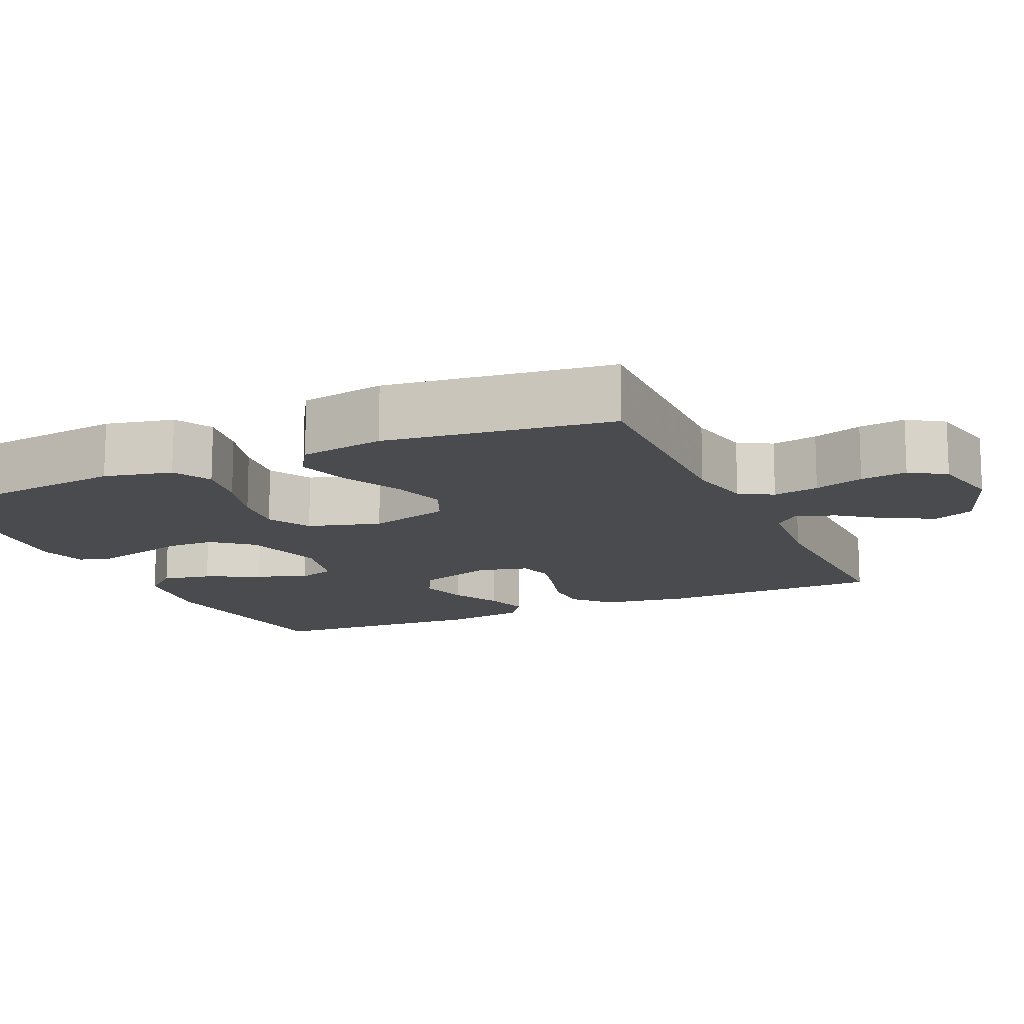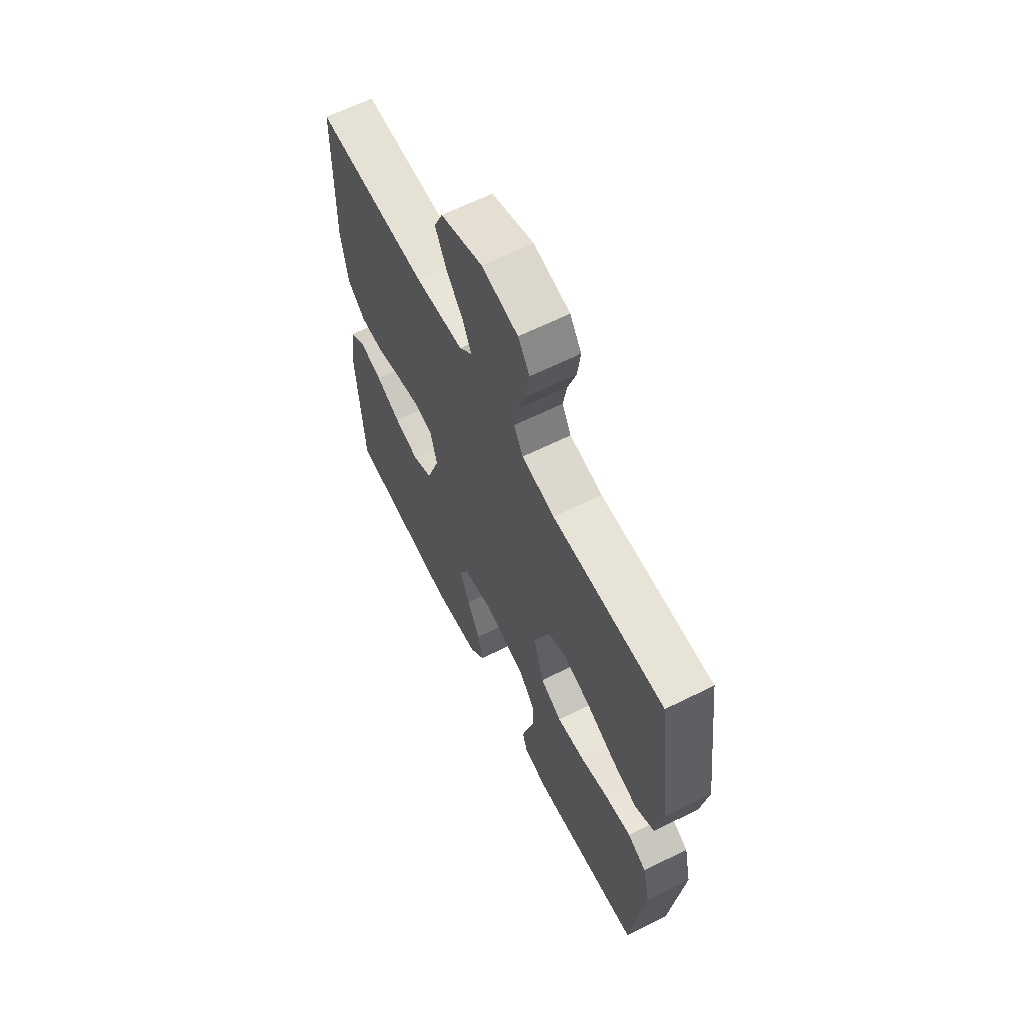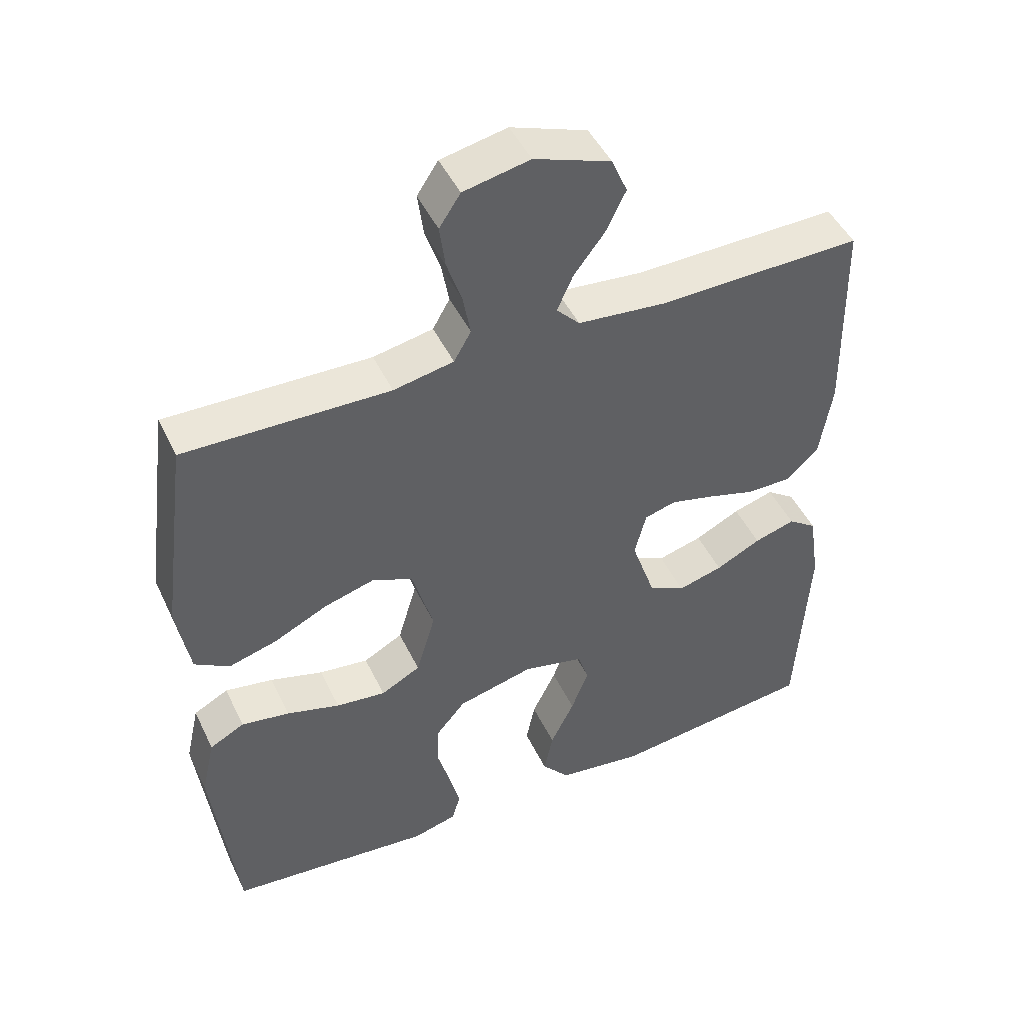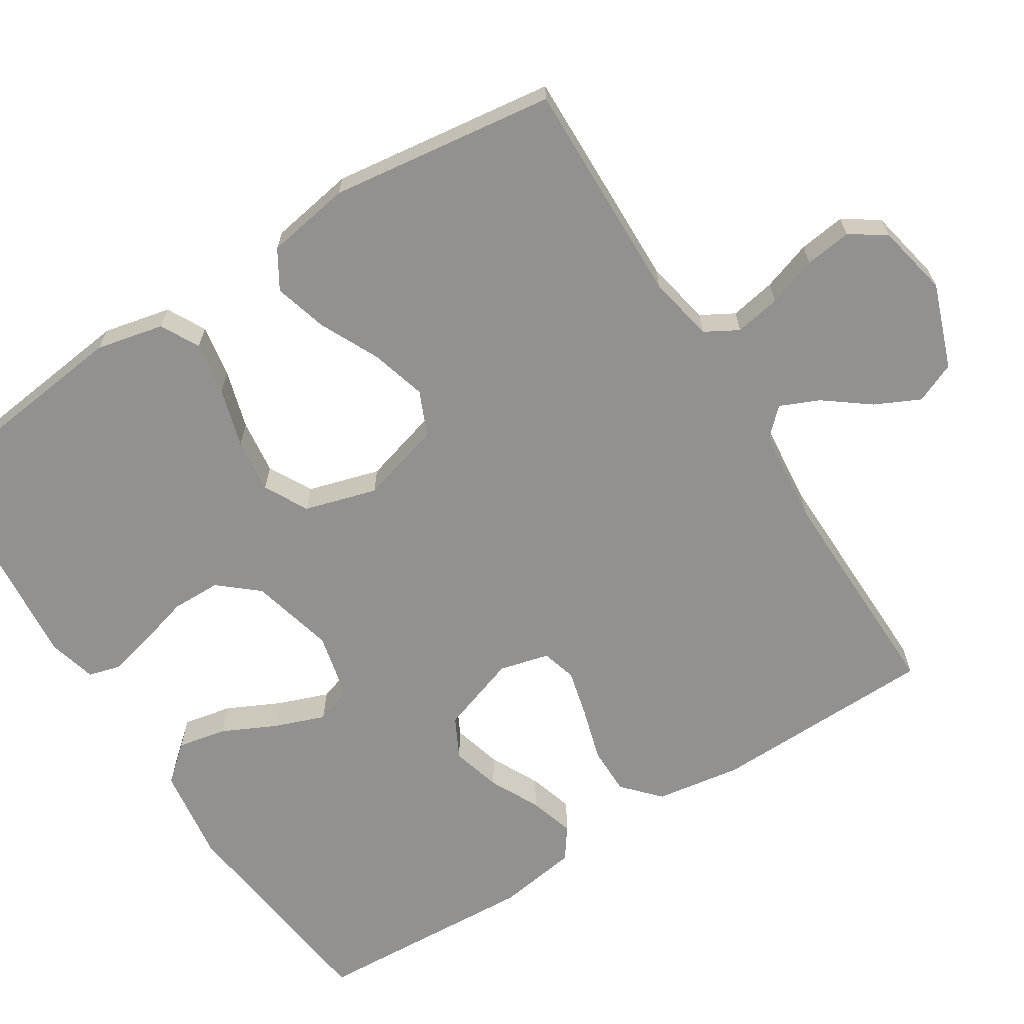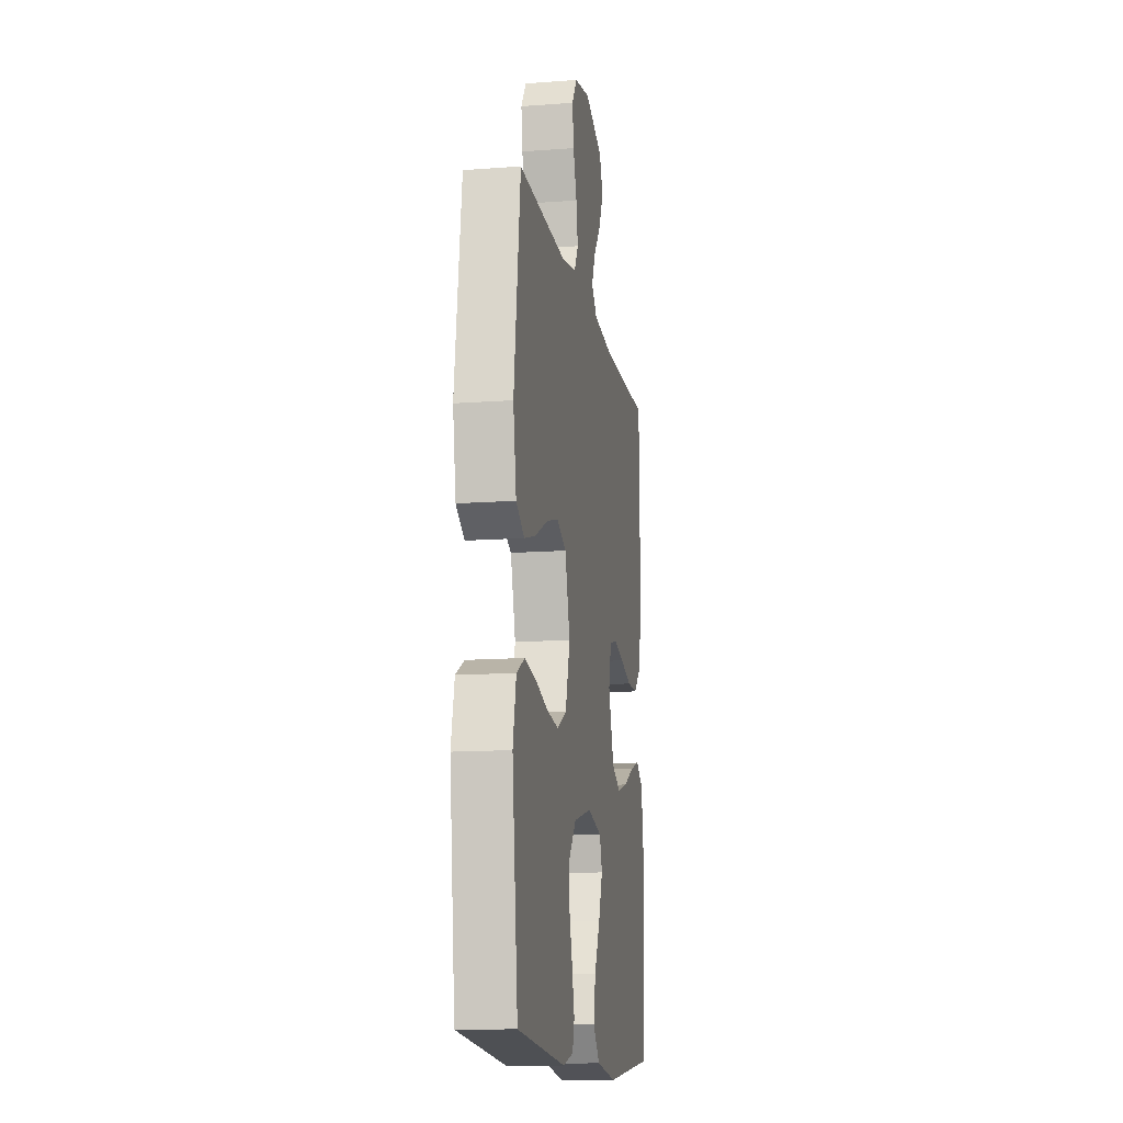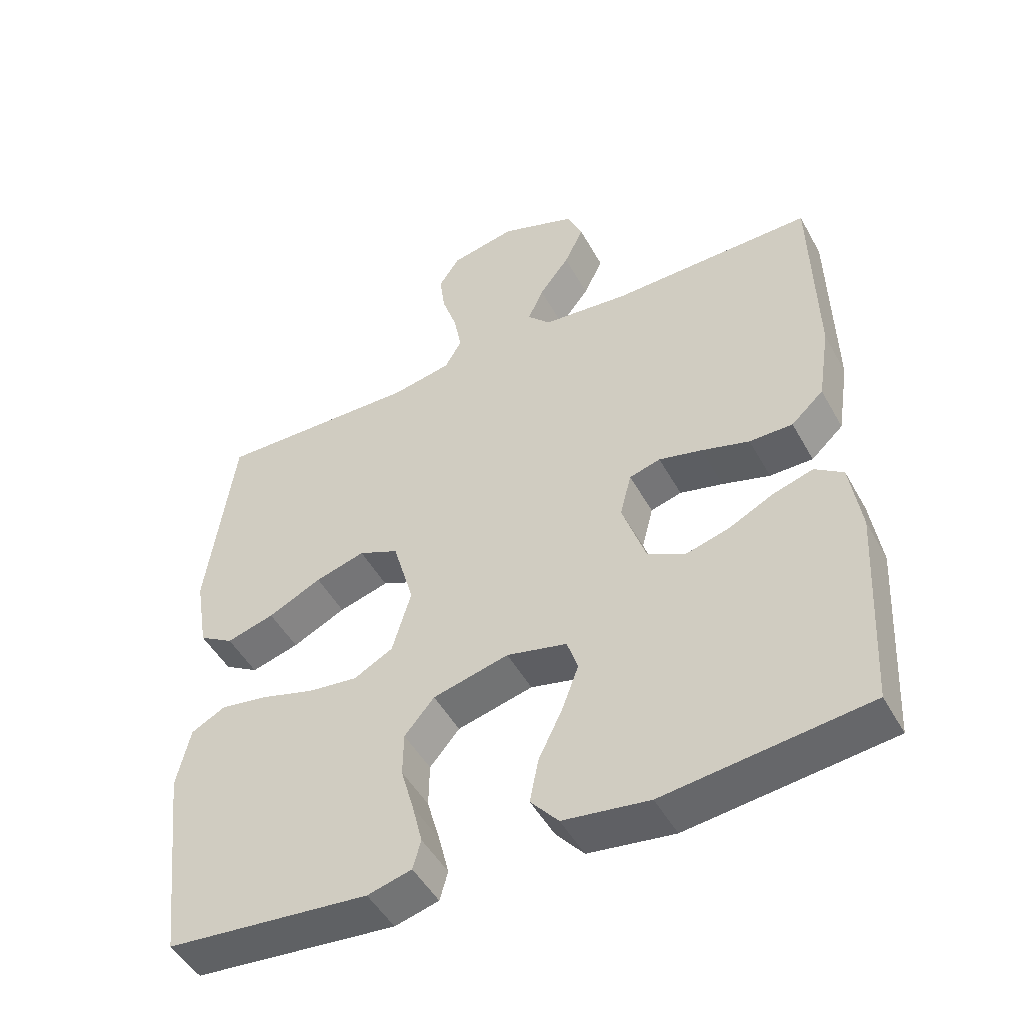
<metadata>
{"format":"obj","ext":"obj","renderer":"f3d","projection":"perspective","resolution":1024,"background":"white","views":[{"elev":-13.7,"azim":-65.6,"up":"+Y"},{"elev":63.5,"azim":-116.7,"up":"+Z"},{"elev":47.2,"azim":-24.8,"up":"+Z"},{"elev":-66.1,"azim":-57.6,"up":"+Y"},{"elev":-13.4,"azim":-80.3,"up":"+Z"},{"elev":-48.7,"azim":28.0,"up":"+Z"}]}
</metadata>
<code>
v -0.5 0.07 -0.5
v -0.535 0.07 -0.2
v -0.515 0.07 -0.11
v -0.464 0.07 -0.083
v -0.393 0.07 -0.095
v -0.315 0.07 -0.118
v -0.242 0.07 -0.127
v -0.184 0.07 -0.096
v -0.156 0.07 0
v -0.187 0.07 0.109
v -0.246 0.07 0.135
v -0.32 0.07 0.114
v -0.399 0.07 0.076
v -0.47 0.07 0.056
v -0.521 0.07 0.087
v -0.54 0.07 0.2
v -0.5 0.07 0.5
v -0.2 0.07 0.493
v -0.112 0.07 0.51
v -0.087 0.07 0.554
v -0.098 0.07 0.615
v -0.12 0.07 0.681
v -0.128 0.07 0.743
v -0.097 0.07 0.79
v 0 0.07 0.81
v 0.112 0.07 0.769
v 0.135 0.07 0.715
v 0.106 0.07 0.655
v 0.061 0.07 0.596
v 0.038 0.07 0.544
v 0.072 0.07 0.508
v 0.2 0.07 0.495
v 0.5 0.07 0.5
v 0.506 0.07 0.2
v 0.488 0.07 0.086
v 0.44 0.07 0.042
v 0.376 0.07 0.042
v 0.305 0.07 0.063
v 0.241 0.07 0.079
v 0.195 0.07 0.066
v 0.178 0.07 0
v 0.213 0.07 -0.104
v 0.267 0.07 -0.132
v 0.333 0.07 -0.114
v 0.399 0.07 -0.081
v 0.459 0.07 -0.063
v 0.501 0.07 -0.093
v 0.517 0.07 -0.2
v 0.5 0.07 -0.5
v 0.2 0.07 -0.535
v 0.073 0.07 -0.517
v 0.032 0.07 -0.469
v 0.045 0.07 -0.404
v 0.08 0.07 -0.332
v 0.105 0.07 -0.265
v 0.089 0.07 -0.216
v 0 0.07 -0.195
v -0.112 0.07 -0.223
v -0.156 0.07 -0.275
v -0.157 0.07 -0.34
v -0.138 0.07 -0.408
v -0.123 0.07 -0.469
v -0.135 0.07 -0.512
v -0.2 0.07 -0.529
v -0.5 0 -0.5
v -0.535 0 -0.2
v -0.515 0 -0.11
v -0.464 0 -0.083
v -0.393 0 -0.095
v -0.315 0 -0.118
v -0.242 0 -0.127
v -0.184 0 -0.096
v -0.156 0 0
v -0.187 0 0.109
v -0.246 0 0.135
v -0.32 0 0.114
v -0.399 0 0.076
v -0.47 0 0.056
v -0.521 0 0.087
v -0.54 0 0.2
v -0.5 0 0.5
v -0.2 0 0.493
v -0.112 0 0.51
v -0.087 0 0.554
v -0.098 0 0.615
v -0.12 0 0.681
v -0.128 0 0.743
v -0.097 0 0.79
v 0 0 0.81
v 0.112 0 0.769
v 0.135 0 0.715
v 0.106 0 0.655
v 0.061 0 0.596
v 0.038 0 0.544
v 0.072 0 0.508
v 0.2 0 0.495
v 0.5 0 0.5
v 0.506 0 0.2
v 0.488 0 0.086
v 0.44 0 0.042
v 0.376 0 0.042
v 0.305 0 0.063
v 0.241 0 0.079
v 0.195 0 0.066
v 0.178 0 0
v 0.213 0 -0.104
v 0.267 0 -0.132
v 0.333 0 -0.114
v 0.399 0 -0.081
v 0.459 0 -0.063
v 0.501 0 -0.093
v 0.517 0 -0.2
v 0.5 0 -0.5
v 0.2 0 -0.535
v 0.073 0 -0.517
v 0.032 0 -0.469
v 0.045 0 -0.404
v 0.08 0 -0.332
v 0.105 0 -0.265
v 0.089 0 -0.216
v 0 0 -0.195
v -0.112 0 -0.223
v -0.156 0 -0.275
v -0.157 0 -0.34
v -0.138 0 -0.408
v -0.123 0 -0.469
v -0.135 0 -0.512
v -0.2 0 -0.529
f 60 61 62 63
f 60 63 64 1
f 51 52 53 54
f 51 54 55
f 50 51 55
f 49 50 55 56
f 47 48 49 56
f 44 45 46 47
f 43 44 47 56
f 35 36 37 38
f 35 38 39
f 32 33 34 35
f 31 32 35 39
f 30 31 39 40
f 26 27 28 29
f 26 29 30
f 25 26 30
f 24 25 30
f 21 22 23 24
f 20 21 24 30
f 19 20 30 40
f 15 16 17 18
f 12 13 14 15
f 11 12 15 18
f 10 11 18 19
f 3 4 5 6
f 3 6 7
f 2 3 7
f 59 60 1 2
f 58 59 2 7
f 57 58 7 8
f 42 43 56 57
f 41 42 57 8
f 40 41 8 9
f 9 10 19 40
f 127 126 125 124
f 65 128 127 124
f 118 117 116 115
f 119 118 115
f 119 115 114
f 120 119 114 113
f 120 113 112 111
f 111 110 109 108
f 120 111 108 107
f 102 101 100 99
f 103 102 99
f 99 98 97 96
f 103 99 96 95
f 104 103 95 94
f 93 92 91 90
f 94 93 90
f 94 90 89
f 94 89 88
f 88 87 86 85
f 94 88 85 84
f 104 94 84 83
f 82 81 80 79
f 79 78 77 76
f 82 79 76 75
f 83 82 75 74
f 70 69 68 67
f 71 70 67
f 71 67 66
f 66 65 124 123
f 71 66 123 122
f 72 71 122 121
f 121 120 107 106
f 72 121 106 105
f 73 72 105 104
f 104 83 74 73
f 1 65 66 2
f 2 66 67 3
f 3 67 68 4
f 4 68 69 5
f 5 69 70 6
f 6 70 71 7
f 7 71 72 8
f 8 72 73 9
f 9 73 74 10
f 10 74 75 11
f 11 75 76 12
f 12 76 77 13
f 13 77 78 14
f 14 78 79 15
f 15 79 80 16
f 16 80 81 17
f 17 81 82 18
f 18 82 83 19
f 19 83 84 20
f 20 84 85 21
f 21 85 86 22
f 22 86 87 23
f 23 87 88 24
f 24 88 89 25
f 25 89 90 26
f 26 90 91 27
f 27 91 92 28
f 28 92 93 29
f 29 93 94 30
f 30 94 95 31
f 31 95 96 32
f 32 96 97 33
f 33 97 98 34
f 34 98 99 35
f 35 99 100 36
f 36 100 101 37
f 37 101 102 38
f 38 102 103 39
f 39 103 104 40
f 40 104 105 41
f 41 105 106 42
f 42 106 107 43
f 43 107 108 44
f 44 108 109 45
f 45 109 110 46
f 46 110 111 47
f 47 111 112 48
f 48 112 113 49
f 49 113 114 50
f 50 114 115 51
f 51 115 116 52
f 52 116 117 53
f 53 117 118 54
f 54 118 119 55
f 55 119 120 56
f 56 120 121 57
f 57 121 122 58
f 58 122 123 59
f 59 123 124 60
f 60 124 125 61
f 61 125 126 62
f 62 126 127 63
f 63 127 128 64
f 64 128 65 1

</code>
